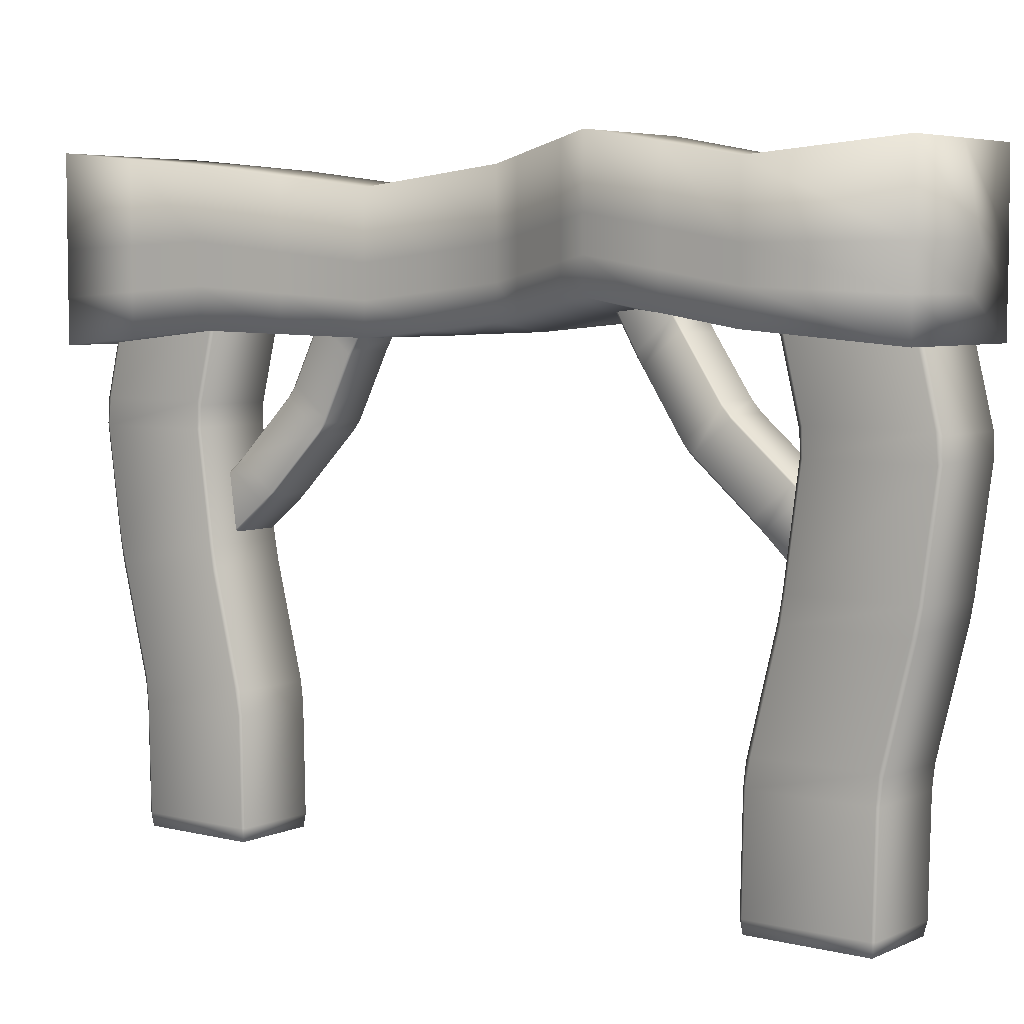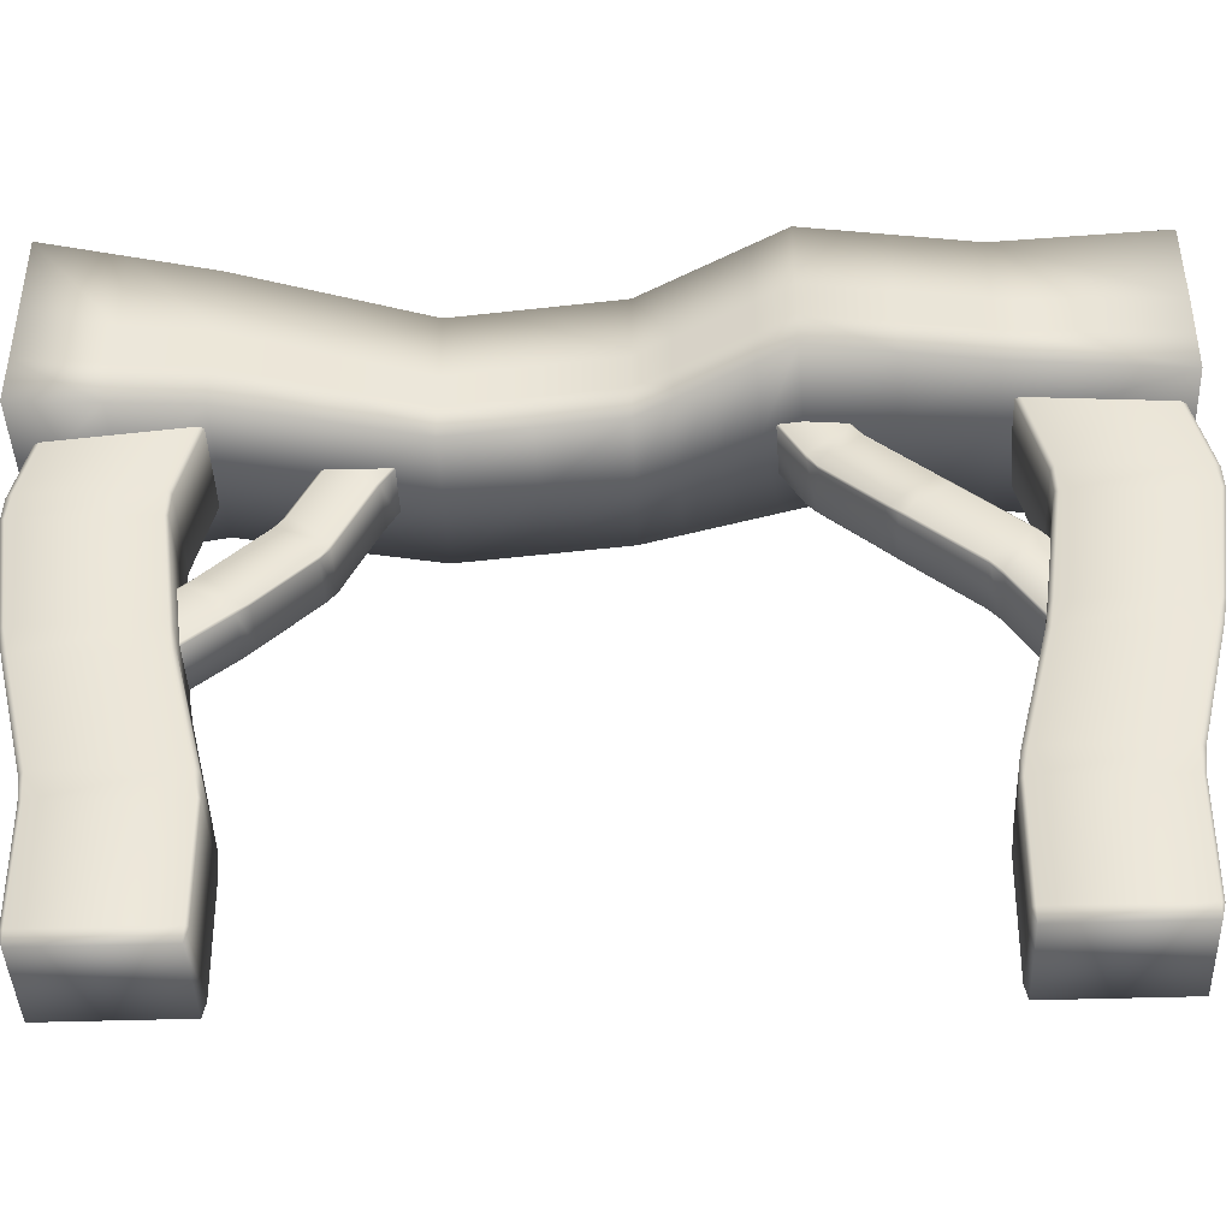
<metadata>
{"format":"obj","ext":"obj","renderer":"f3d","projection":"perspective","resolution":1024,"background":"white","views":[{"elev":5.3,"azim":-52.8,"up":"+Y"},{"elev":-42.4,"azim":-87.8,"up":"+Y"}]}
</metadata>
<code>
o Cube.003
v -0.1154 0.01248 -3.769
v -0.1012 -0.05788 -3.841
v -0.1012 -0.03053 -3.784
v -0.0796 2.921 -1.325
v -0.1012 3.006 -1.272
v -0.1051 2.954 -1.316
v -0.1012 0.3345 -4.219
v -0.1012 0.2889 -4.254
v -0.1154 0.3457 -4.166
v -0.1051 3.301 -1.729
v -0.1012 3.353 -1.685
v -0.0796 3.286 -1.761
v 0.4383 -0.03053 -3.784
v 0.4383 -0.05788 -3.841
v 0.4525 0.01248 -3.769
v 0.4629 2.954 -1.316
v 0.4383 3.006 -1.272
v 0.4469 2.921 -1.325
v 0.4525 0.3457 -4.166
v 0.4383 0.2889 -4.254
v 0.4383 0.3345 -4.219
v 0.4469 3.286 -1.761
v 0.4383 3.353 -1.685
v 0.4629 3.301 -1.729
v -0.1154 0.5726 -3.066
v -0.1012 0.5838 -3.013
v -0.0796 0.6969 -2.903
v -0.1051 0.6819 -2.934
v 0.02513 1.343 -2.38
v 0.0411 1.31 -2.389
v 0.04967 1.433 -2.301
v 0.03547 1.496 -2.3
v 0.02513 2.293 -1.871
v 0.03547 2.157 -1.971
v 0.04967 2.184 -1.927
v 0.0411 2.308 -1.84
v 0.02513 2.64 -2.284
v 0.0411 2.673 -2.275
v 0.04967 2.549 -2.362
v 0.03547 2.486 -2.363
v 0.03547 1.825 -2.692
v 0.04967 1.798 -2.736
v 0.0411 1.675 -2.824
v 0.02513 1.69 -2.793
v -0.1154 0.9059 -3.463
v -0.1051 1.029 -3.347
v -0.0796 1.062 -3.338
v -0.1012 0.9489 -3.448
v 0.5676 2.673 -2.275
v 0.593 2.64 -2.284
v 0.6034 2.486 -2.363
v 0.5892 2.549 -2.362
v 0.5892 1.798 -2.736
v 0.6034 1.825 -2.692
v 0.593 1.69 -2.793
v 0.5676 1.675 -2.824
v 0.4383 0.9489 -3.448
v 0.4469 1.062 -3.338
v 0.4629 1.029 -3.347
v 0.4525 0.9059 -3.463
v 0.593 2.293 -1.871
v 0.5676 2.308 -1.84
v 0.5892 2.184 -1.927
v 0.6034 2.157 -1.971
v 0.6034 1.496 -2.3
v 0.5892 1.433 -2.301
v 0.5676 1.31 -2.389
v 0.593 1.343 -2.38
v 0.4525 0.5726 -3.066
v 0.4629 0.6819 -2.934
v 0.4469 0.6969 -2.903
v 0.4383 0.5838 -3.013
f 18 4 36 62
f 12 22 49 38
f 24 16 61 50
f 25 45 9 1
f 72 26 3 13
f 48 57 21 7
f 6 10 37 33
f 39 52 53 42
f 34 40 41 32
f 29 44 46 28
f 55 68 70 59
f 60 69 15 19
f 43 56 58 47
f 51 64 65 54
f 17 23 11 5
f 63 35 31 66
f 67 30 27 71
f 1 2 3
f 4 5 6
f 7 8 9
f 10 11 12
f 13 14 15
f 16 17 18
f 19 20 21
f 22 23 24
f 25 26 27 28
f 29 30 31 32
f 33 34 35 36
f 37 38 39 40
f 41 42 43 44
f 45 46 47 48
f 49 50 51 52
f 53 54 55 56
f 57 58 59 60
f 61 62 63 64
f 65 66 67 68
f 69 70 71 72
f 36 4 6 33
f 5 11 10 6
f 48 7 9 45
f 8 2 1 9
f 11 23 22 12
f 60 19 21 57
f 20 8 7 21
f 23 17 16 24
f 72 13 15 69
f 14 20 19 15
f 17 5 4 18
f 2 14 13 3
f 3 26 25 1
f 27 30 29 28
f 31 35 34 32
f 12 38 37 10
f 39 42 41 40
f 43 47 46 44
f 24 50 49 22
f 51 54 53 52
f 55 59 58 56
f 18 62 61 16
f 63 66 65 64
f 67 71 70 68
f 35 63 62 36
f 30 67 66 31
f 26 72 71 27
f 64 51 50 61
f 68 55 54 65
f 69 60 59 70
f 52 39 38 49
f 56 43 42 53
f 57 48 47 58
f 40 34 33 37
f 44 29 32 41
f 45 25 28 46
f 2 8 20 14
o Cylinder
v 0.4052 0.5755 3.946
v 0.6052 0.5755 3.946
v 0.4052 0.3599 4.071
v 0.6052 0.3599 4.071
v 0.4052 0.3599 4.32
v 0.6052 0.3599 4.32
v 0.4052 0.5755 4.444
v 0.6052 0.5755 4.444
v 0.4052 0.7911 4.32
v 0.6052 0.7911 4.32
v 0.4052 0.7911 4.071
v 0.6052 0.7911 4.071
f 73 74 76 75
f 75 76 78 77
f 77 78 80 79
f 79 80 82 81
f 76 74 84 82 80 78
f 83 84 74 73
f 81 82 84 83
f 73 75 77 79 81 83
o Cube.001
v 0.5 -2.85 -4.372
v 0.475 -3 -4.369
v 0.475 -2.851 -4.407
v 0.475 2.897 -4.659
v 0.475 3 -4.599
v 0.5 2.85 -4.62
v 0.475 -2.851 -3.007
v 0.475 -3 -3.039
v 0.5 -2.85 -3.042
v 0.5 2.85 -3.321
v 0.475 3 -3.269
v 0.475 2.897 -3.259
v -0.475 -2.851 -4.407
v -0.475 -3 -4.369
v -0.5 -2.85 -4.372
v -0.5 2.85 -4.62
v -0.475 3 -4.599
v -0.475 2.897 -4.659
v -0.5 -2.85 -3.042
v -0.475 -3 -3.039
v -0.475 -2.851 -3.007
v -0.475 2.897 -3.259
v -0.475 3 -3.269
v -0.5 2.85 -3.321
v 0.5 -1.65 -4.396
v 0.475 -1.649 -4.431
v 0.475 -1.397 -4.459
v 0.5 -1.35 -4.42
v 0.5 -0.15 -4.714
v 0.475 -0.1033 -4.777
v 0.475 0.1302 -4.819
v 0.5 0.15 -4.782
v 0.5 1.65 -4.914
v 0.5 1.35 -4.942
v 0.475 1.37 -4.985
v 0.475 1.603 -4.977
v 0.5 1.65 -3.616
v 0.475 1.603 -3.577
v 0.475 1.37 -3.585
v 0.5 1.35 -3.622
v 0.5 0.15 -3.462
v 0.475 0.1302 -3.419
v 0.475 -0.1033 -3.377
v 0.5 -0.15 -3.416
v 0.5 -1.65 -3.066
v 0.5 -1.35 -3.121
v 0.475 -1.397 -3.059
v 0.475 -1.649 -3.031
v -0.475 1.603 -3.577
v -0.5 1.65 -3.616
v -0.5 1.35 -3.622
v -0.475 1.37 -3.585
v -0.475 0.1302 -3.419
v -0.5 0.15 -3.462
v -0.5 -0.15 -3.416
v -0.475 -0.1033 -3.377
v -0.475 -1.649 -3.031
v -0.475 -1.397 -3.059
v -0.5 -1.35 -3.121
v -0.5 -1.65 -3.066
v -0.5 1.65 -4.914
v -0.475 1.603 -4.977
v -0.475 1.37 -4.985
v -0.5 1.35 -4.942
v -0.5 0.15 -4.782
v -0.475 0.1302 -4.819
v -0.475 -0.1033 -4.777
v -0.5 -0.15 -4.714
v -0.5 -1.65 -4.396
v -0.5 -1.35 -4.42
v -0.475 -1.397 -4.459
v -0.475 -1.649 -4.431
f 102 88 120 146
f 96 106 133 122
f 108 100 145 134
f 109 129 93 85
f 156 110 87 97
f 132 141 105 91
f 90 94 121 117
f 123 136 137 126
f 118 124 125 116
f 113 128 130 112
f 139 152 154 143
f 144 153 99 103
f 127 140 142 131
f 135 148 149 138
f 101 107 95 89
f 147 119 115 150
f 151 114 111 155
f 85 86 87
f 88 89 90
f 91 92 93
f 94 95 96
f 97 98 99
f 100 101 102
f 103 104 105
f 106 107 108
f 109 110 111 112
f 113 114 115 116
f 117 118 119 120
f 121 122 123 124
f 125 126 127 128
f 129 130 131 132
f 133 134 135 136
f 137 138 139 140
f 141 142 143 144
f 145 146 147 148
f 149 150 151 152
f 153 154 155 156
f 120 88 90 117
f 89 95 94 90
f 132 91 93 129
f 92 86 85 93
f 95 107 106 96
f 144 103 105 141
f 104 92 91 105
f 107 101 100 108
f 156 97 99 153
f 98 104 103 99
f 101 89 88 102
f 86 98 97 87
f 87 110 109 85
f 111 114 113 112
f 115 119 118 116
f 96 122 121 94
f 123 126 125 124
f 127 131 130 128
f 108 134 133 106
f 135 138 137 136
f 139 143 142 140
f 102 146 145 100
f 147 150 149 148
f 151 155 154 152
f 119 147 146 120
f 114 151 150 115
f 110 156 155 111
f 148 135 134 145
f 152 139 138 149
f 153 144 143 154
f 136 123 122 133
f 140 127 126 137
f 141 132 131 142
f 124 118 117 121
f 128 113 116 125
f 129 109 112 130
f 86 92 104 98
o Cube
v 1.015 2.227 -5
v 0.883 2.359 5
v -0.883 2.359 5
v -1.015 2.227 -5
v 1.015 4.257 -5
v 0.883 4.125 5
v -0.883 4.125 5
v -1.015 4.257 -5
v 0.8708 2.4 -3.333
v 1.216 2.339 -1.423
v 1.151 2.441 0.2438
v 0.8209 2.588 1.937
v 0.7537 2.358 3.333
v -0.9124 2.492 3.333
v -0.9124 2.766 1.667
v -0.3492 2.512 0.2438
v -0.3492 2.339 -1.423
v -0.75 2.4 -3.333
v 1.001 4.093 -3.333
v 1.151 3.839 -1.423
v 1.151 3.969 0.2438
v 0.5951 4.279 1.667
v 0.5988 3.965 3.333
v -0.9124 3.992 3.333
v -0.9124 4.279 1.667
v -0.3492 4.025 0.2438
v -0.3492 3.839 -1.423
v -0.75 4.093 -3.333
v 1.015 3.242 -5
v 0.883 3.242 5.007
v -0.883 3.242 5.007
v -1.015 3.242 -5
v -0.9124 3.242 3.333
v -0.9124 3.529 1.667
v -0.3492 3.275 0.2438
v -0.3492 3.089 -1.423
v -0.75 3.313 -3.333
v 1.016 3.319 -3.333
v 1.161 3.089 -1.423
v 1.151 3.264 0.2438
v 0.6439 3.512 1.689
v 0.6969 3.358 3.333
v 0 2.227 -5
v 0 2.359 5.007
v 0 4.257 -5
v -0 4.125 5.007
v 0.1255 4.093 -3.333
v 0.4008 3.839 -1.423
v 0.4008 4.025 0.2438
v -0.1624 4.279 1.667
v -0.1624 3.992 3.333
v 0.06042 2.4 -3.333
v 0.4335 2.339 -1.423
v 0.4008 2.407 0.2438
v -0.135 2.648 1.709
v -0.1369 2.487 3.333
v 0 3.242 -5
v -0 3.242 5.182
v 0.9859 2.515 1.091
v -0.6308 2.639 0.9552
v 0.873 4.152 0.9552
v -0.6308 4.152 0.9552
v 0.8973 3.388 0.9665
v -0.6308 3.402 0.9552
v 0.1329 2.527 0.9763
v 0.1192 4.152 0.9552
v 0.7873 2.473 2.635
v -0.9124 2.629 2.5
v 0.5969 4.122 2.5
v -0.9124 4.135 2.5
v 0.6704 3.435 2.511
v -0.9124 3.385 2.5
v -0.136 2.567 2.521
v -0.1624 4.135 2.5
v 1.184 2.39 -0.5895
v -0.3492 2.426 -0.5895
v 1.151 3.932 -0.5895
v -0.3492 3.932 -0.5895
v 1.156 3.177 -0.5895
v -0.3492 3.182 -0.5895
v 0.4172 2.373 -0.5895
v 0.4008 3.932 -0.5895
v 1.044 2.37 -2.378
v -0.5496 2.37 -2.378
v 1.076 3.966 -2.378
v -0.5496 3.966 -2.378
v 1.088 3.204 -2.378
v -0.5496 3.201 -2.378
v 0.247 2.37 -2.378
v 0.2632 3.966 -2.378
v -0.8824 2.313 -4.167
v -0.8824 4.175 -4.167
v 0.9429 2.313 -4.167
v 1.008 4.175 -4.167
v 1.015 3.28 -4.167
v -0.8824 3.277 -4.167
v 0.03021 2.313 -4.167
v 0.06275 4.175 -4.167
v -0.49 2.575 0.5995
v -0.49 4.088 0.5995
v -0.49 3.338 0.5995
v 0.2669 2.467 0.61
v 1.068 2.478 0.6672
v 1.012 4.088 0.5995
v 1.024 3.326 0.6052
v 0.26 4.088 0.5995
v 0.9034 2.552 1.514
v 0.7341 4.215 1.311
v 0.7706 3.45 1.328
v -0.0216 4.215 1.311
v -0.7716 2.702 1.311
v -0.7716 4.215 1.311
v -0.7716 3.465 1.311
v -0.001056 2.588 1.342
v -0.9124 2.867 3.333
v -0.9124 3.147 1.667
v -0.3492 2.893 0.2438
v -0.3492 2.714 -1.423
v -0.75 2.856 -3.333
v 0.9432 2.859 -3.333
v 1.189 2.714 -1.423
v 1.151 2.853 0.2438
v 0.7324 3.05 1.813
v 0.7253 2.858 3.333
v 1.015 2.734 -5
v 0.883 2.8 5.003
v -0.883 2.8 5.003
v -1.015 2.734 -5
v -0 2.8 5.095
v 0 2.734 -5
v -0.6308 3.02 0.9552
v 0.9416 2.951 1.029
v -0.9124 3.007 2.5
v 0.7288 2.954 2.573
v -0.3492 2.804 -0.5895
v 1.17 2.783 -0.5895
v -0.5496 2.785 -2.378
v 1.066 2.787 -2.378
v -0.8824 2.795 -4.167
v 0.9791 2.797 -4.167
v 1.046 2.902 0.6362
v -0.49 2.957 0.5995
v -0.7716 3.084 1.311
v 0.837 3.001 1.421
f 212 200 159 170
f 207 180 163 202
f 198 179 162 186
f 214 202 163 187
f 252 248 164 188
f 286 199 160 284
f 187 163 180 189
f 228 226 181 190
f 257 256 182 191
f 236 234 183 192
f 244 242 184 193
f 251 250 175 194
f 243 241 176 195
f 235 233 177 196
f 265 264 178 197
f 227 225 179 198
f 254 248 184 203
f 246 242 183 204
f 238 234 182 205
f 266 268 181 206
f 230 226 180 207
f 253 208 174 247
f 245 209 173 240
f 237 210 172 232
f 270 211 171 267
f 229 212 170 224
f 290 227 198 280
f 300 265 197 279
f 292 235 196 278
f 294 243 195 277
f 296 251 194 276
f 293 244 193 275
f 291 236 192 274
f 298 257 191 273
f 289 228 190 272
f 283 187 189 271
f 201 213 188 164
f 295 252 188 284
f 285 214 187 283
f 280 198 186 282
f 282 186 214 285
f 161 185 213 201
f 223 169 212 229
f 263 168 211 270
f 231 167 210 237
f 239 166 209 245
f 249 165 208 253
f 225 230 207 179
f 264 266 206 178
f 233 238 205 177
f 241 246 204 176
f 250 254 203 175
f 281 157 199 286
f 186 162 202 214
f 179 207 202 162
f 169 158 200 212
f 260 262 222 217
f 259 215 221 258
f 299 269 220 287
f 297 261 219 288
f 258 221 216 255
f 262 256 218 222
f 261 260 217 219
f 269 268 218 220
f 178 206 230 225
f 168 223 229 211
f 271 189 228 289
f 279 197 227 290
f 211 229 224 171
f 206 181 226 230
f 197 178 225 227
f 189 180 226 228
f 176 204 238 233
f 166 231 237 209
f 273 191 236 291
f 277 195 235 292
f 209 237 232 173
f 204 183 234 238
f 195 176 233 235
f 191 182 234 236
f 175 203 246 241
f 165 239 245 208
f 274 192 244 293
f 276 194 243 294
f 208 245 240 174
f 203 184 242 246
f 194 175 241 243
f 192 183 242 244
f 161 201 254 250
f 157 249 253 199
f 275 193 252 295
f 281 185 251 296
f 199 253 247 160
f 201 164 248 254
f 185 161 250 251
f 193 184 248 252
f 196 177 260 261
f 205 182 256 262
f 210 258 255 172
f 278 196 261 297
f 167 259 258 210
f 177 205 262 260
f 287 220 257 298
f 220 218 256 257
f 190 181 268 269
f 272 190 269 299
f 217 222 266 264
f 215 263 270 221
f 288 219 265 300
f 221 270 267 216
f 222 218 268 266
f 219 217 264 265
f 215 288 300 263
f 171 272 299 267
f 216 287 298 255
f 167 278 297 259
f 157 281 296 249
f 174 275 295 247
f 165 276 294 239
f 173 274 293 240
f 166 277 292 231
f 172 273 291 232
f 168 279 290 223
f 170 271 289 224
f 259 297 288 215
f 267 299 287 216
f 185 281 286 213
f 158 282 285 200
f 169 280 282 158
f 200 285 283 159
f 247 295 284 160
f 159 283 271 170
f 224 289 272 171
f 255 298 273 172
f 232 291 274 173
f 240 293 275 174
f 249 296 276 165
f 239 294 277 166
f 231 292 278 167
f 263 300 279 168
f 223 290 280 169
f 213 286 284 188
o Cube.002
v -0.5 -2.85 4.489
v -0.475 -3 4.486
v -0.475 -2.851 4.524
v -0.475 2.897 4.776
v -0.475 3 4.716
v -0.5 2.85 4.737
v -0.475 -2.851 3.124
v -0.475 -3 3.156
v -0.5 -2.85 3.159
v -0.5 2.85 3.438
v -0.475 3 3.386
v -0.475 2.897 3.376
v 0.475 -2.851 4.524
v 0.475 -3 4.486
v 0.5 -2.85 4.489
v 0.5 2.85 4.737
v 0.475 3 4.716
v 0.475 2.897 4.776
v 0.5 -2.85 3.159
v 0.475 -3 3.156
v 0.475 -2.851 3.124
v 0.475 2.897 3.376
v 0.475 3 3.386
v 0.5 2.85 3.438
v -0.5 -1.65 4.513
v -0.475 -1.649 4.548
v -0.475 -1.397 4.576
v -0.5 -1.35 4.537
v -0.5 -0.15 4.831
v -0.475 -0.1033 4.894
v -0.475 0.1302 4.936
v -0.5 0.15 4.899
v -0.5 1.65 5.031
v -0.5 1.35 5.059
v -0.475 1.37 5.102
v -0.475 1.603 5.094
v -0.5 1.65 3.733
v -0.475 1.603 3.694
v -0.475 1.37 3.702
v -0.5 1.35 3.739
v -0.5 0.15 3.579
v -0.475 0.1302 3.536
v -0.475 -0.1033 3.494
v -0.5 -0.15 3.533
v -0.5 -1.65 3.183
v -0.5 -1.35 3.238
v -0.475 -1.397 3.176
v -0.475 -1.649 3.148
v 0.475 1.603 3.694
v 0.5 1.65 3.733
v 0.5 1.35 3.739
v 0.475 1.37 3.702
v 0.475 0.1302 3.536
v 0.5 0.15 3.579
v 0.5 -0.15 3.533
v 0.475 -0.1033 3.494
v 0.475 -1.649 3.148
v 0.475 -1.397 3.176
v 0.5 -1.35 3.238
v 0.5 -1.65 3.183
v 0.5 1.65 5.031
v 0.475 1.603 5.094
v 0.475 1.37 5.102
v 0.5 1.35 5.059
v 0.5 0.15 4.899
v 0.475 0.1302 4.936
v 0.475 -0.1033 4.894
v 0.5 -0.15 4.831
v 0.5 -1.65 4.513
v 0.5 -1.35 4.537
v 0.475 -1.397 4.576
v 0.475 -1.649 4.548
f 318 304 336 362
f 312 322 349 338
f 324 316 361 350
f 325 345 309 301
f 372 326 303 313
f 348 357 321 307
f 306 310 337 333
f 339 352 353 342
f 334 340 341 332
f 329 344 346 328
f 355 368 370 359
f 360 369 315 319
f 343 356 358 347
f 351 364 365 354
f 317 323 311 305
f 363 335 331 366
f 367 330 327 371
f 301 302 303
f 304 305 306
f 307 308 309
f 310 311 312
f 313 314 315
f 316 317 318
f 319 320 321
f 322 323 324
f 325 326 327 328
f 329 330 331 332
f 333 334 335 336
f 337 338 339 340
f 341 342 343 344
f 345 346 347 348
f 349 350 351 352
f 353 354 355 356
f 357 358 359 360
f 361 362 363 364
f 365 366 367 368
f 369 370 371 372
f 336 304 306 333
f 305 311 310 306
f 348 307 309 345
f 308 302 301 309
f 311 323 322 312
f 360 319 321 357
f 320 308 307 321
f 323 317 316 324
f 372 313 315 369
f 314 320 319 315
f 317 305 304 318
f 302 314 313 303
f 303 326 325 301
f 327 330 329 328
f 331 335 334 332
f 312 338 337 310
f 339 342 341 340
f 343 347 346 344
f 324 350 349 322
f 351 354 353 352
f 355 359 358 356
f 318 362 361 316
f 363 366 365 364
f 367 371 370 368
f 335 363 362 336
f 330 367 366 331
f 326 372 371 327
f 364 351 350 361
f 368 355 354 365
f 369 360 359 370
f 352 339 338 349
f 356 343 342 353
f 357 348 347 358
f 340 334 333 337
f 344 329 332 341
f 345 325 328 346
f 302 308 320 314
o Cube.004
v -0.127 0.3333 4.215
v -0.1012 0.2889 4.252
v -0.1109 0.3747 4.199
v -0.1012 3.305 1.724
v -0.1012 3.351 1.681
v -0.1154 3.258 1.725
v -0.1109 0.009602 3.764
v -0.1012 -0.05788 3.839
v -0.127 -0.01351 3.802
v -0.1154 2.922 1.325
v -0.1012 3.004 1.268
v -0.1012 2.94 1.289
v 0.408 0.3747 4.199
v 0.4383 0.2889 4.252
v 0.4409 0.3333 4.215
v 0.4525 3.258 1.725
v 0.4383 3.351 1.681
v 0.4383 3.305 1.724
v 0.4409 -0.01351 3.802
v 0.4383 -0.05788 3.839
v 0.408 0.009602 3.764
v 0.4383 2.94 1.289
v 0.4383 3.004 1.268
v 0.4525 2.922 1.325
v -0.3037 1.011 3.647
v -0.2708 0.9875 3.685
v -0.3011 1.107 3.571
v -0.3153 1.116 3.527
v -0.3153 1.664 2.884
v -0.3011 1.702 2.874
v -0.2708 1.821 2.76
v -0.3037 1.779 2.776
v -0.1154 2.584 2.113
v -0.127 2.457 2.208
v -0.1109 2.434 2.245
v -0.1012 2.565 2.15
v -0.1154 2.248 1.713
v -0.1012 2.2 1.715
v -0.1109 2.069 1.81
v -0.127 2.11 1.794
v -0.3037 1.433 2.363
v -0.2708 1.456 2.325
v -0.3011 1.337 2.439
v -0.3153 1.327 2.483
v -0.3037 0.6638 3.234
v -0.3153 0.779 3.125
v -0.3011 0.7416 3.136
v -0.2708 0.6224 3.25
v 0.4383 2.2 1.715
v 0.4525 2.248 1.713
v 0.4409 2.11 1.794
v 0.408 2.069 1.81
v 0.2481 1.456 2.325
v 0.2642 1.433 2.363
v 0.2526 1.327 2.483
v 0.2384 1.337 2.439
v 0.2481 0.6224 3.25
v 0.2384 0.7416 3.136
v 0.2526 0.779 3.125
v 0.2642 0.6638 3.234
v 0.4525 2.584 2.113
v 0.4383 2.565 2.15
v 0.408 2.434 2.245
v 0.4409 2.457 2.208
v 0.2642 1.779 2.776
v 0.2481 1.821 2.76
v 0.2384 1.702 2.874
v 0.2526 1.664 2.884
v 0.2642 1.011 3.647
v 0.2526 1.116 3.527
v 0.2384 1.107 3.571
v 0.2481 0.9875 3.685
f 390 376 408 434
f 384 394 421 410
f 396 388 433 422
f 397 417 381 373
f 444 398 375 385
f 420 429 393 379
f 378 382 409 405
f 411 424 425 414
f 406 412 413 404
f 401 416 418 400
f 427 440 442 431
f 432 441 387 391
f 415 428 430 419
f 423 436 437 426
f 389 395 383 377
f 435 407 403 438
f 439 402 399 443
f 373 374 375
f 376 377 378
f 379 380 381
f 382 383 384
f 385 386 387
f 388 389 390
f 391 392 393
f 394 395 396
f 397 398 399 400
f 401 402 403 404
f 405 406 407 408
f 409 410 411 412
f 413 414 415 416
f 417 418 419 420
f 421 422 423 424
f 425 426 427 428
f 429 430 431 432
f 433 434 435 436
f 437 438 439 440
f 441 442 443 444
f 408 376 378 405
f 377 383 382 378
f 420 379 381 417
f 380 374 373 381
f 383 395 394 384
f 432 391 393 429
f 392 380 379 393
f 395 389 388 396
f 444 385 387 441
f 386 392 391 387
f 389 377 376 390
f 374 386 385 375
f 375 398 397 373
f 399 402 401 400
f 403 407 406 404
f 384 410 409 382
f 411 414 413 412
f 415 419 418 416
f 396 422 421 394
f 423 426 425 424
f 427 431 430 428
f 390 434 433 388
f 435 438 437 436
f 439 443 442 440
f 407 435 434 408
f 402 439 438 403
f 398 444 443 399
f 436 423 422 433
f 440 427 426 437
f 441 432 431 442
f 424 411 410 421
f 428 415 414 425
f 429 420 419 430
f 412 406 405 409
f 416 401 404 413
f 417 397 400 418
f 374 380 392 386
o Cylinder.001
v 0.4052 0.6273 -4.331
v 0.6052 0.6273 -4.331
v 0.4052 0.4118 -4.206
v 0.6052 0.4118 -4.206
v 0.4052 0.4118 -3.957
v 0.6052 0.4118 -3.957
v 0.4052 0.6273 -3.833
v 0.6052 0.6273 -3.833
v 0.4052 0.8429 -3.957
v 0.6052 0.8429 -3.957
v 0.4052 0.8429 -4.206
v 0.6052 0.8429 -4.206
f 445 446 448 447
f 447 448 450 449
f 449 450 452 451
f 451 452 454 453
f 448 446 456 454 452 450
f 455 456 446 445
f 453 454 456 455
f 445 447 449 451 453 455
o Cylinder.002
v 0.5811 3.06 1.627
v 0.826 3.06 1.627
v 0.5811 3.179 1.907
v 0.826 3.179 1.907
v 0.5811 3.482 1.945
v 0.826 3.482 1.945
v 0.5811 3.666 1.702
v 0.826 3.666 1.702
v 0.5811 3.547 1.421
v 0.826 3.547 1.421
v 0.5811 3.244 1.383
v 0.826 3.244 1.383
f 457 458 460 459
f 459 460 462 461
f 461 462 464 463
f 463 464 466 465
f 460 458 468 466 464 462
f 467 468 458 457
f 465 466 468 467
f 457 459 461 463 465 467
o Cylinder.003
v 0.9192 3.398 -2.024
v 1.164 3.398 -2.024
v 0.9192 3.148 -2.198
v 1.164 3.148 -2.198
v 0.9192 2.872 -2.069
v 1.164 2.872 -2.069
v 0.9192 2.846 -1.765
v 1.164 2.846 -1.765
v 0.9192 3.096 -1.59
v 1.164 3.096 -1.59
v 0.9192 3.372 -1.72
v 1.164 3.372 -1.72
f 469 470 472 471
f 471 472 474 473
f 473 474 476 475
f 475 476 478 477
f 472 470 480 478 476 474
f 479 480 470 469
f 477 478 480 479
f 469 471 473 475 477 479

</code>
